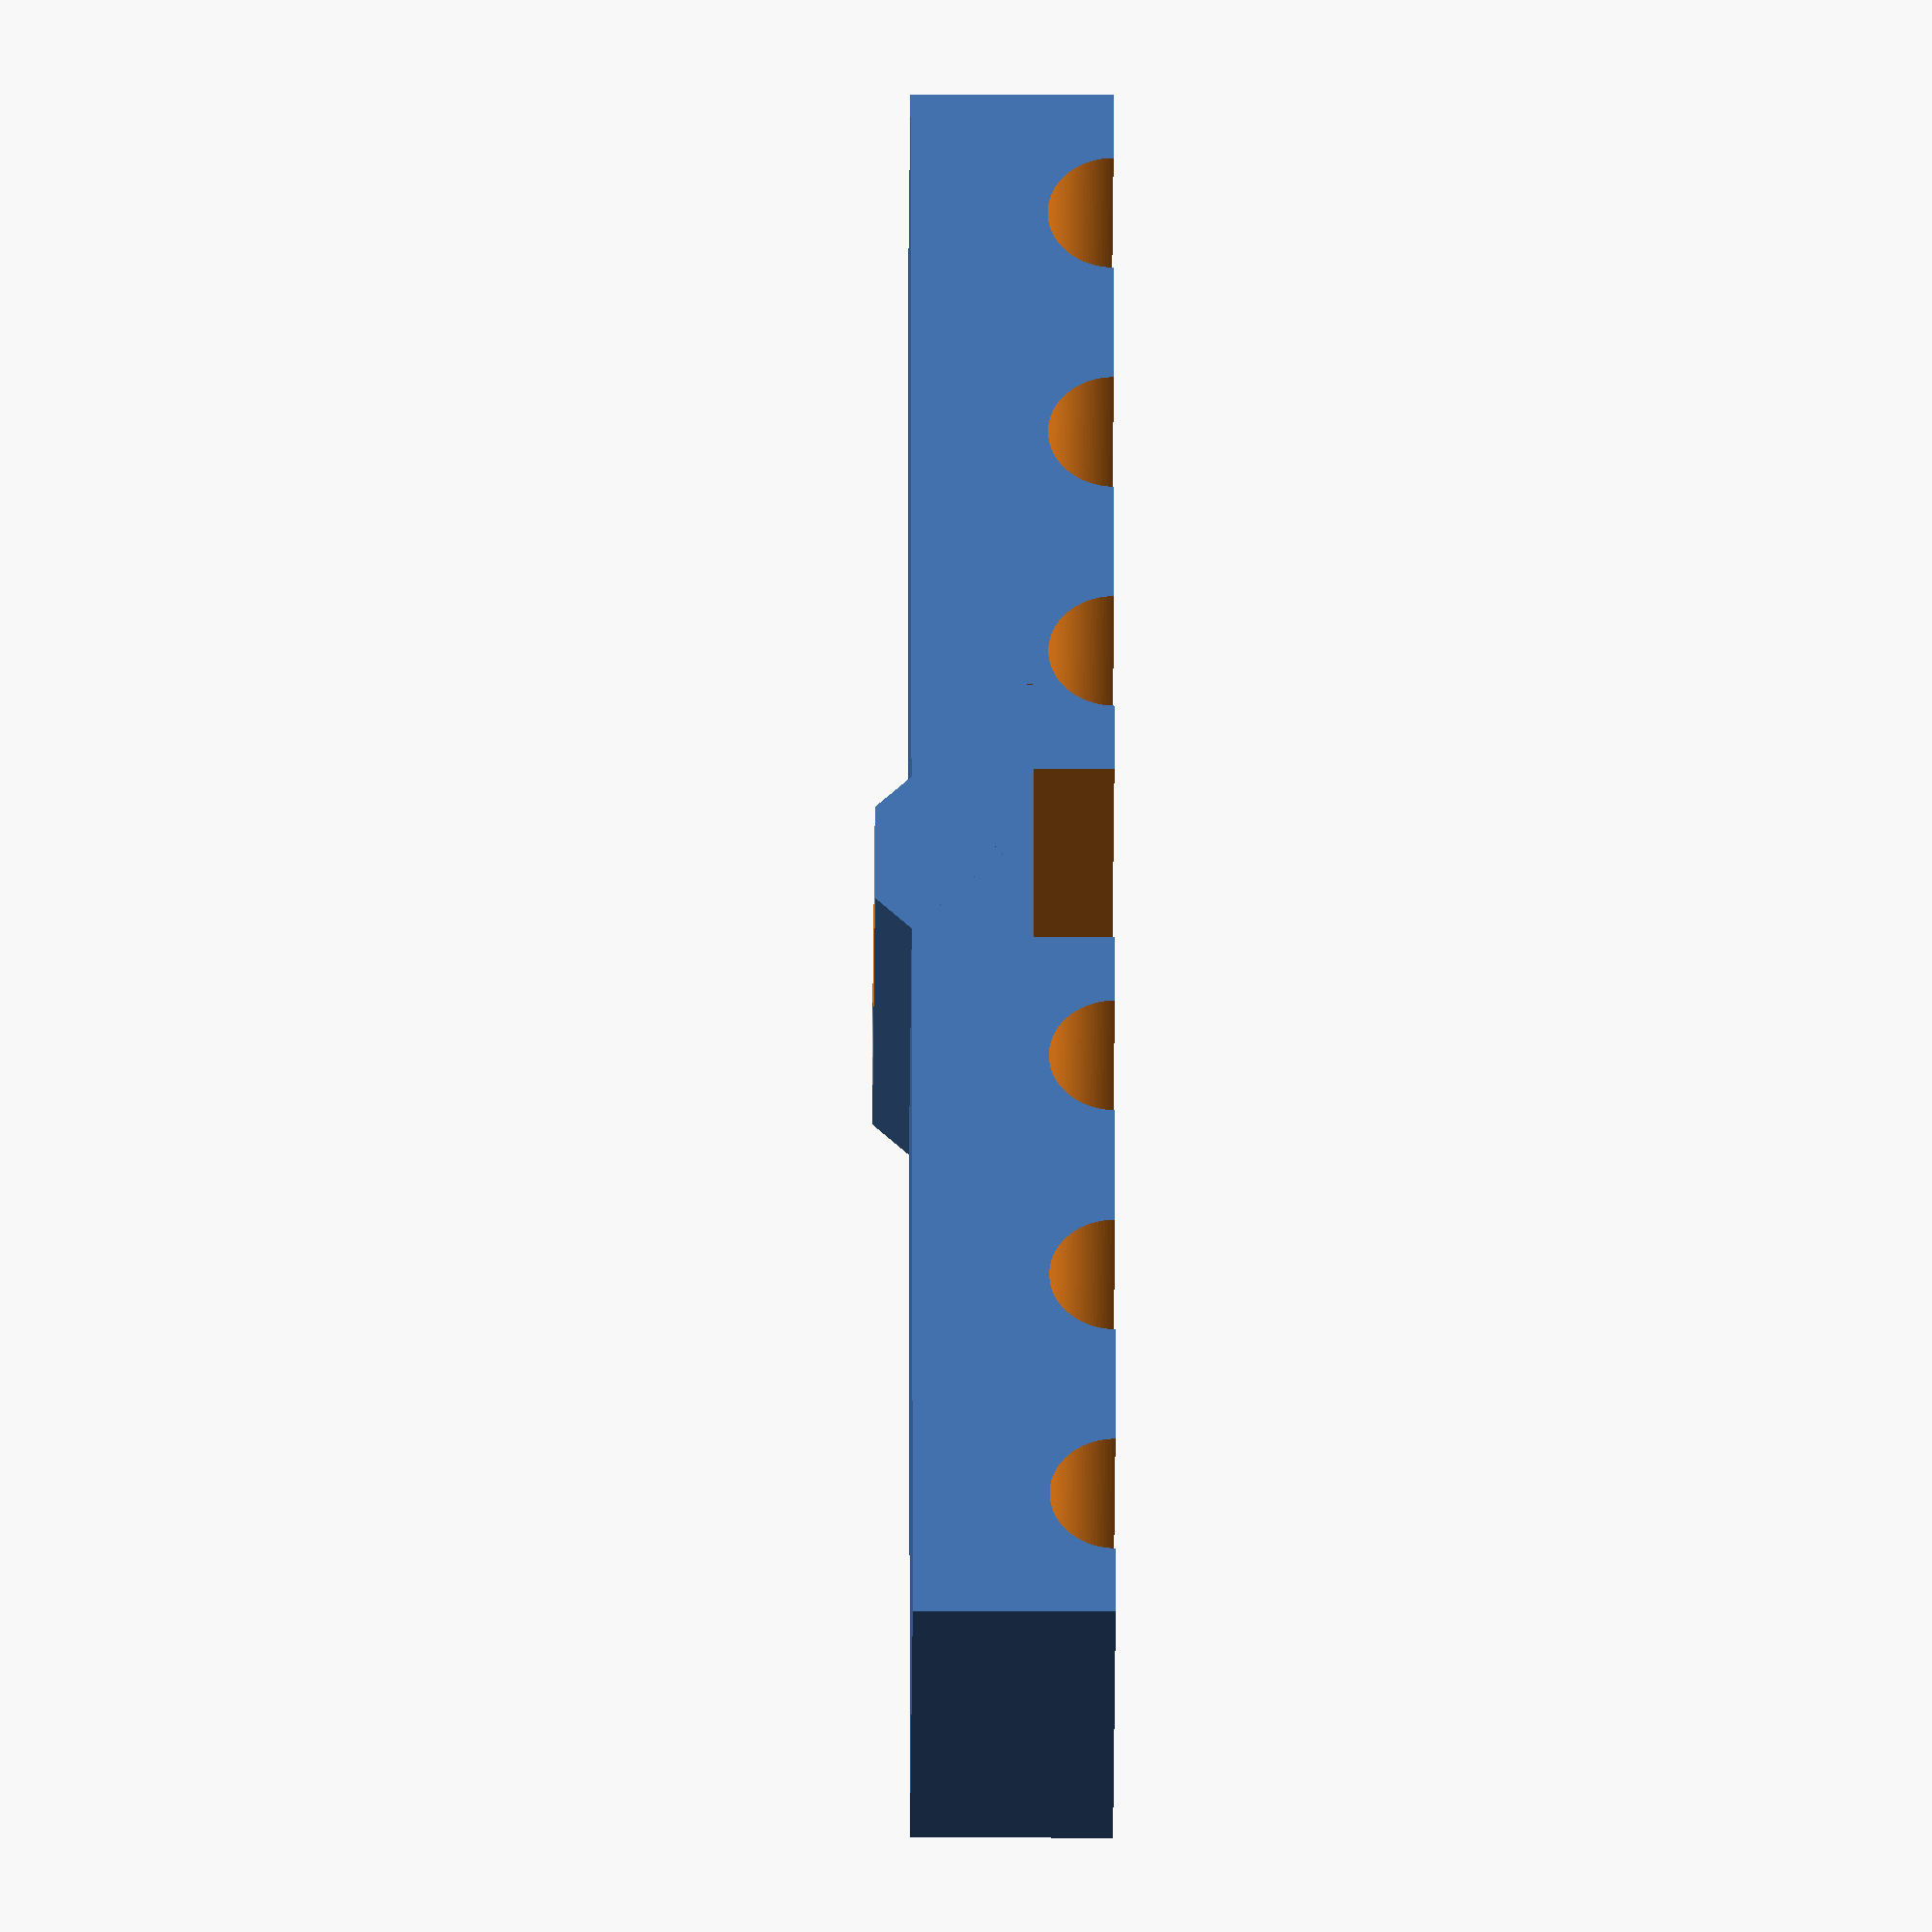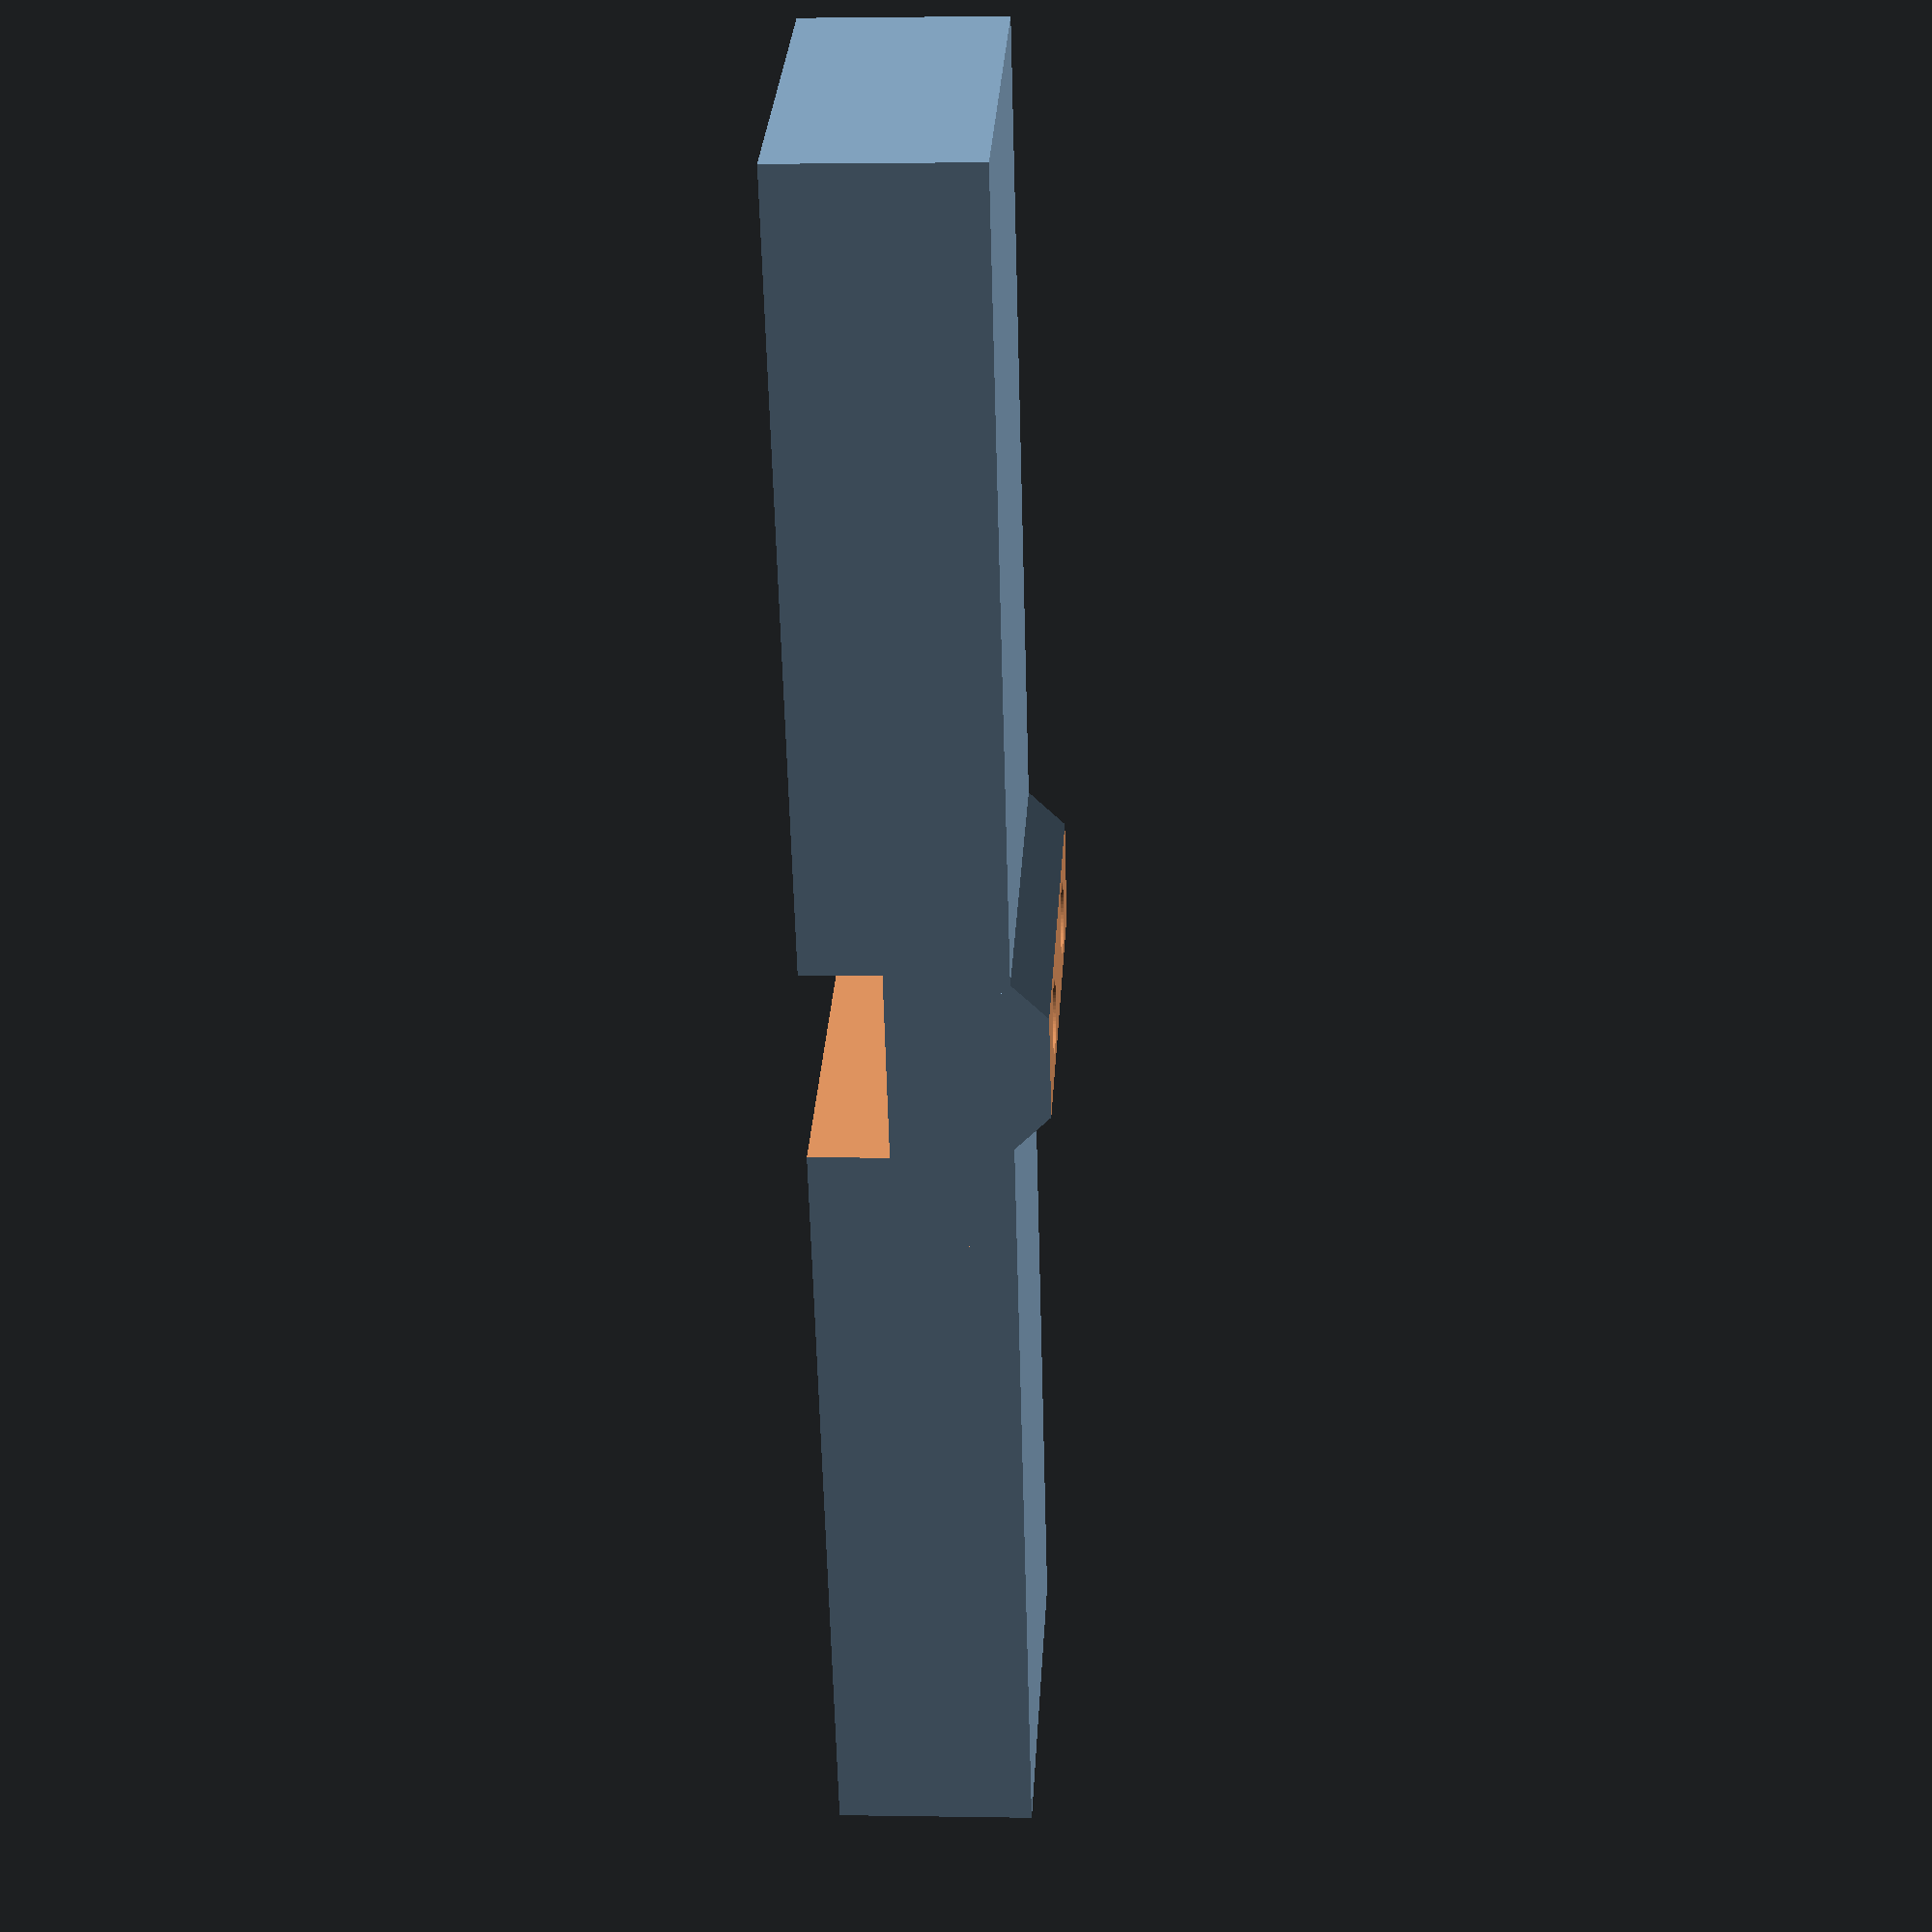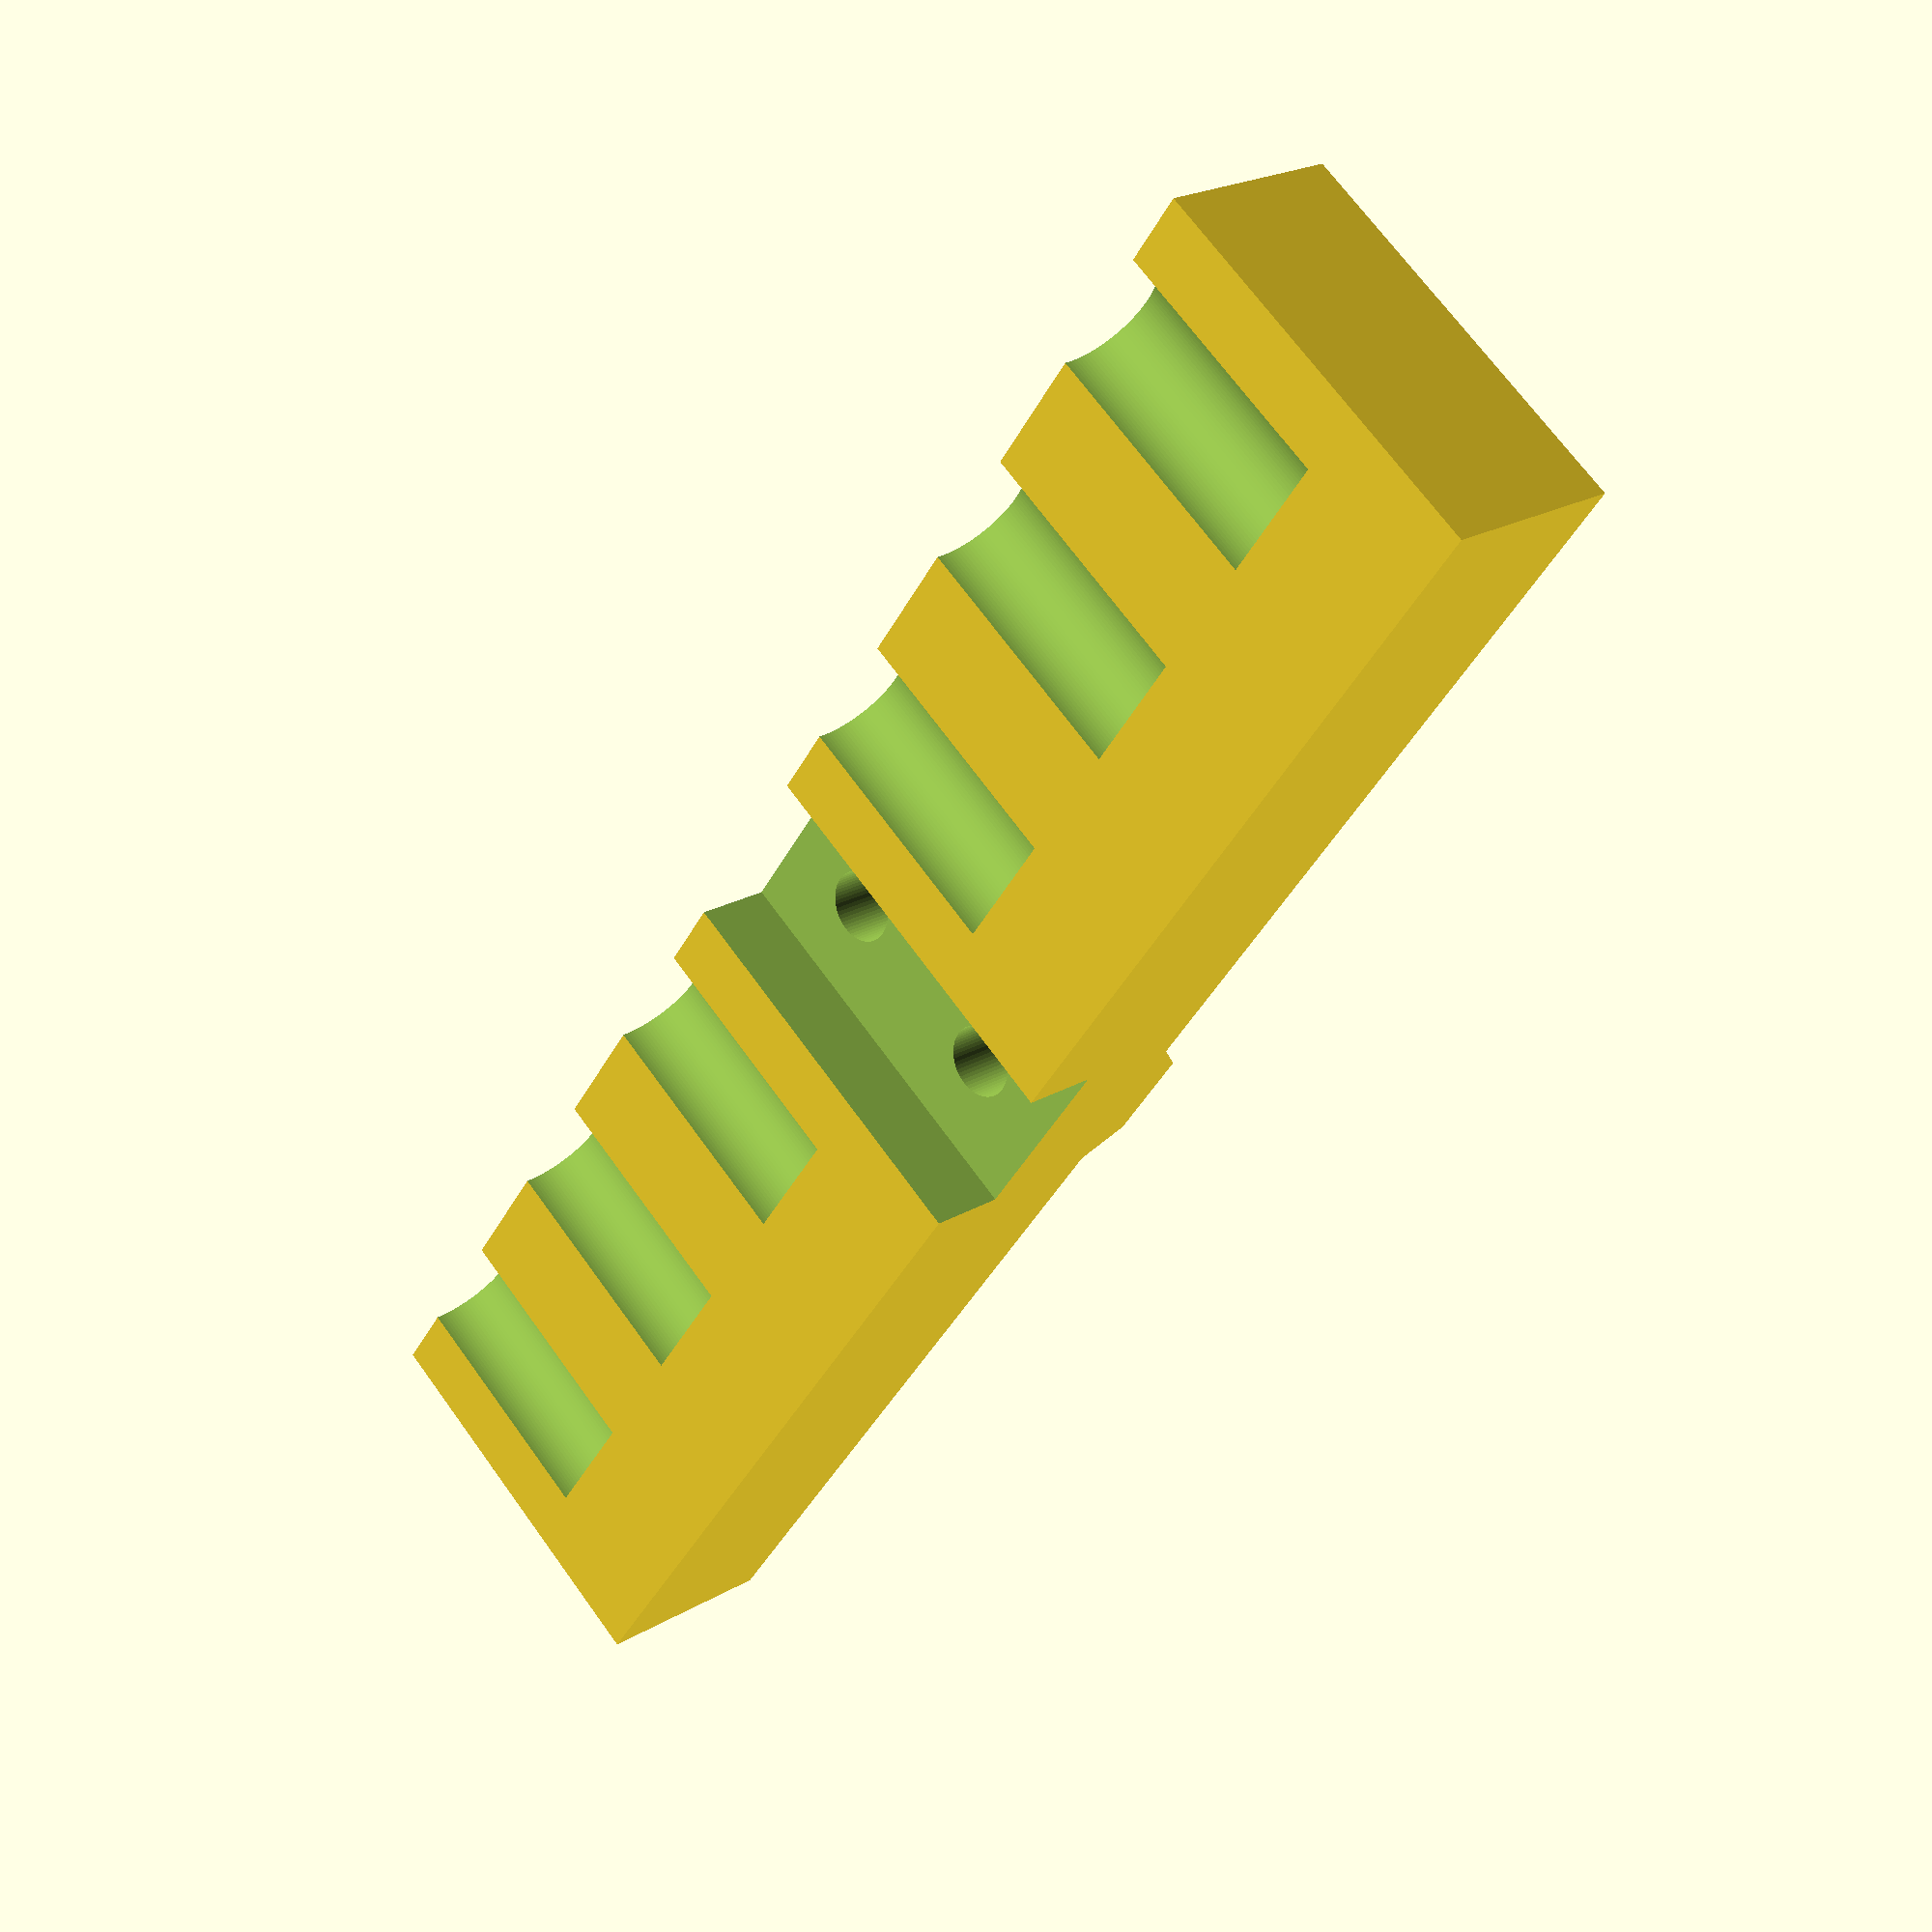
<openscad>


module slot_fill(length = 20) {
	difference() {
		translate([0, 0, 0]) rotate([0, 0, 0])
		 cylinder(r=4.5, h=length, center=true,  $fn=4);	

//plane sides
		translate([-3.8, 0, 0]) rotate([0, 0, 0])
		 cube([4, 20, length*2], center=true);
		translate([3, 0, 0]) rotate([0, 0, 0])
		 cube([6, 20, length*2], center=true);
	}
}

difference(){
  union(){
    cube([90,20,10], center=true);
    translate([0, 0, -5]) rotate([0,-90,90]) slot_fill();
  }
  translate([0,5,0]) cylinder(d=3.6, h=15, center=true, $fn=60);
  translate([0,-5,0]) cylinder(d=3.6, h=15, center=true, $fn=60);
  for(X=[-38,-25,-12, 12, 25, 38]){
    translate([X,-5,5]) rotate([90, 0, 0]) cylinder(d=6.5, h=15, center=true, $fn=120);
  }
  translate([0,0,4]) cube([10,22,6], center=true);
}

</openscad>
<views>
elev=203.6 azim=280.3 roll=270.4 proj=o view=solid
elev=177.2 azim=296.2 roll=86.5 proj=p view=wireframe
elev=159.1 azim=306.8 roll=136.8 proj=p view=wireframe
</views>
